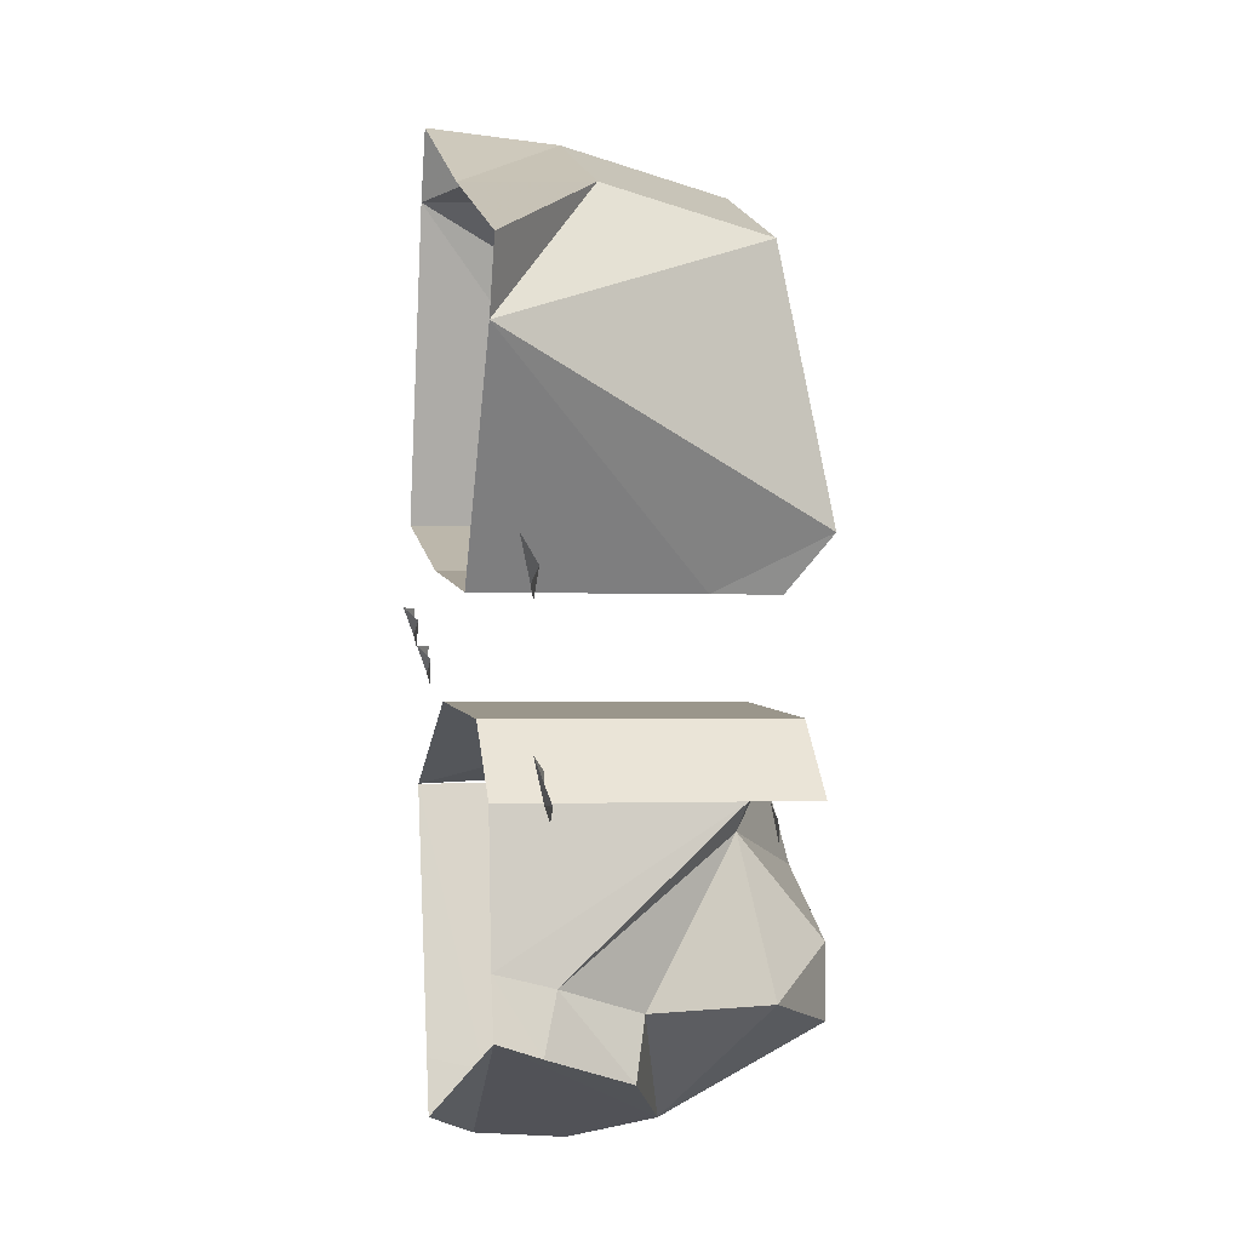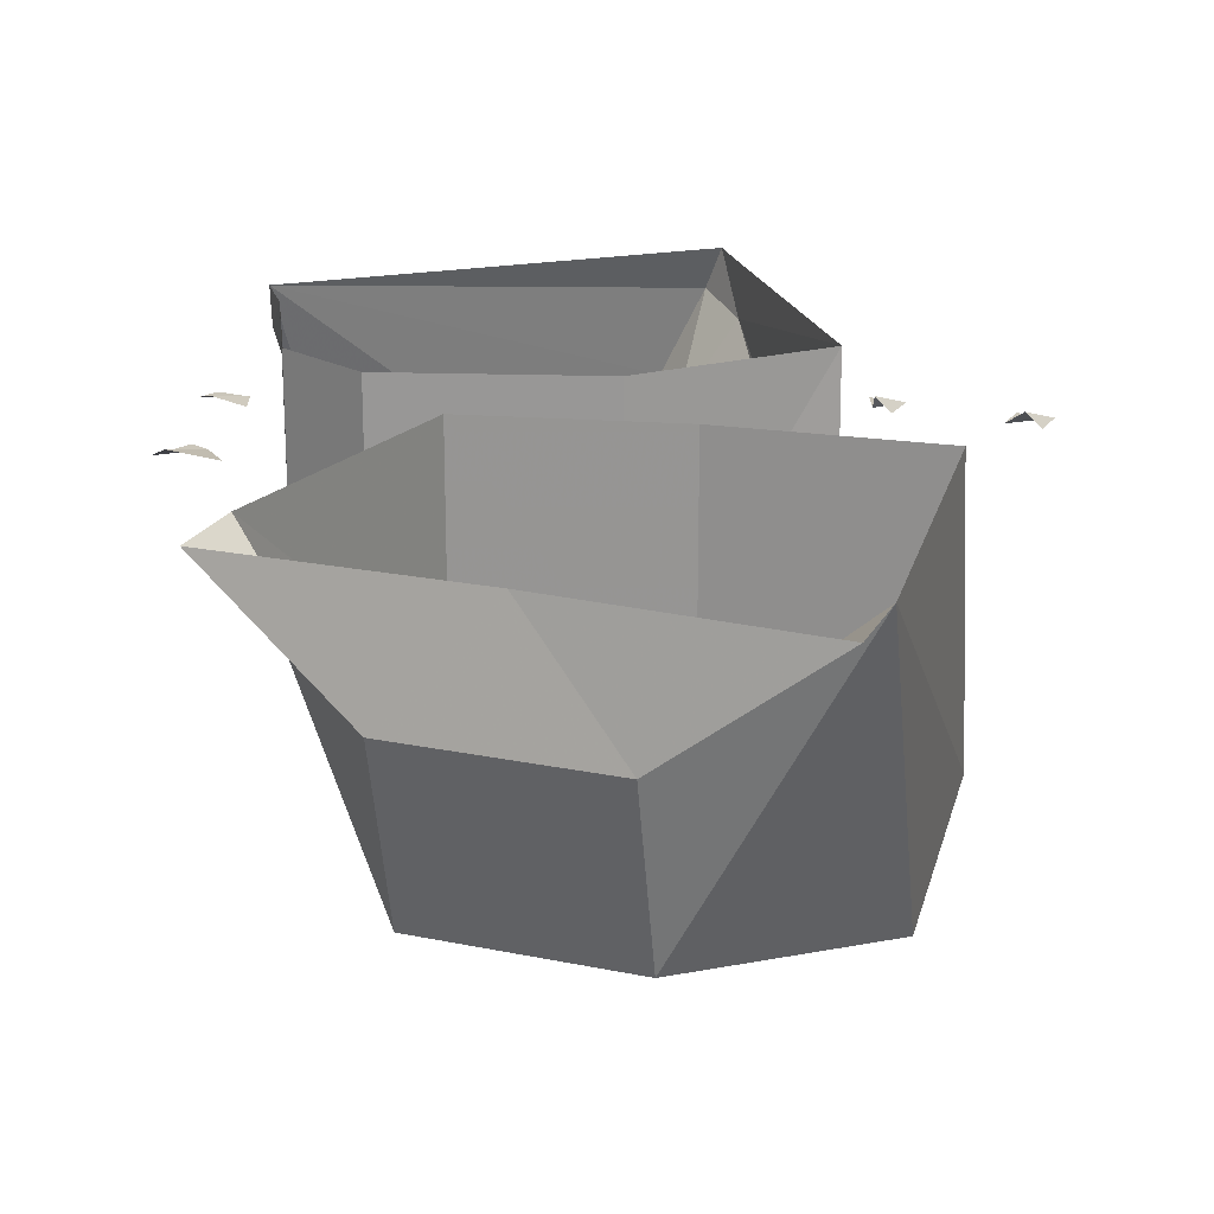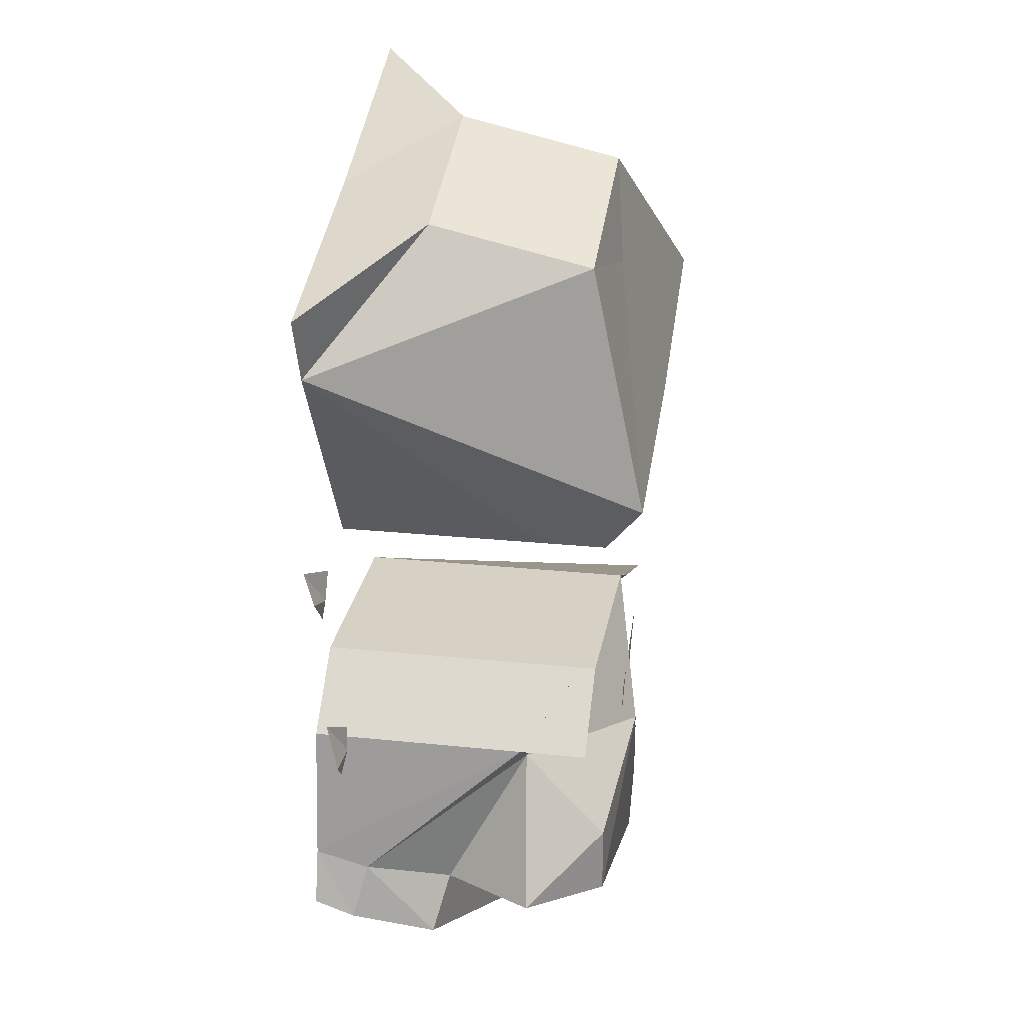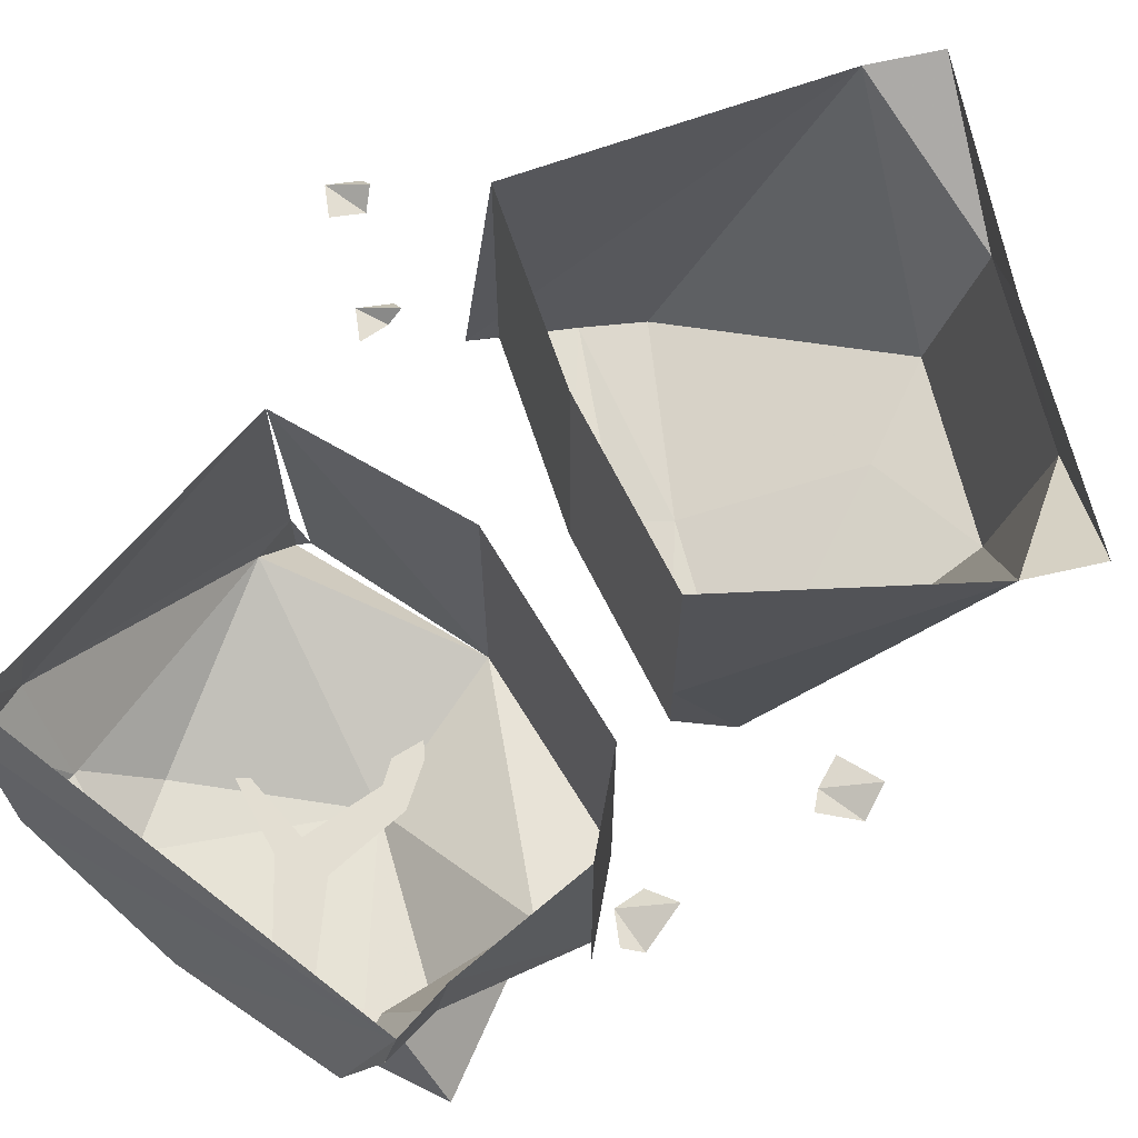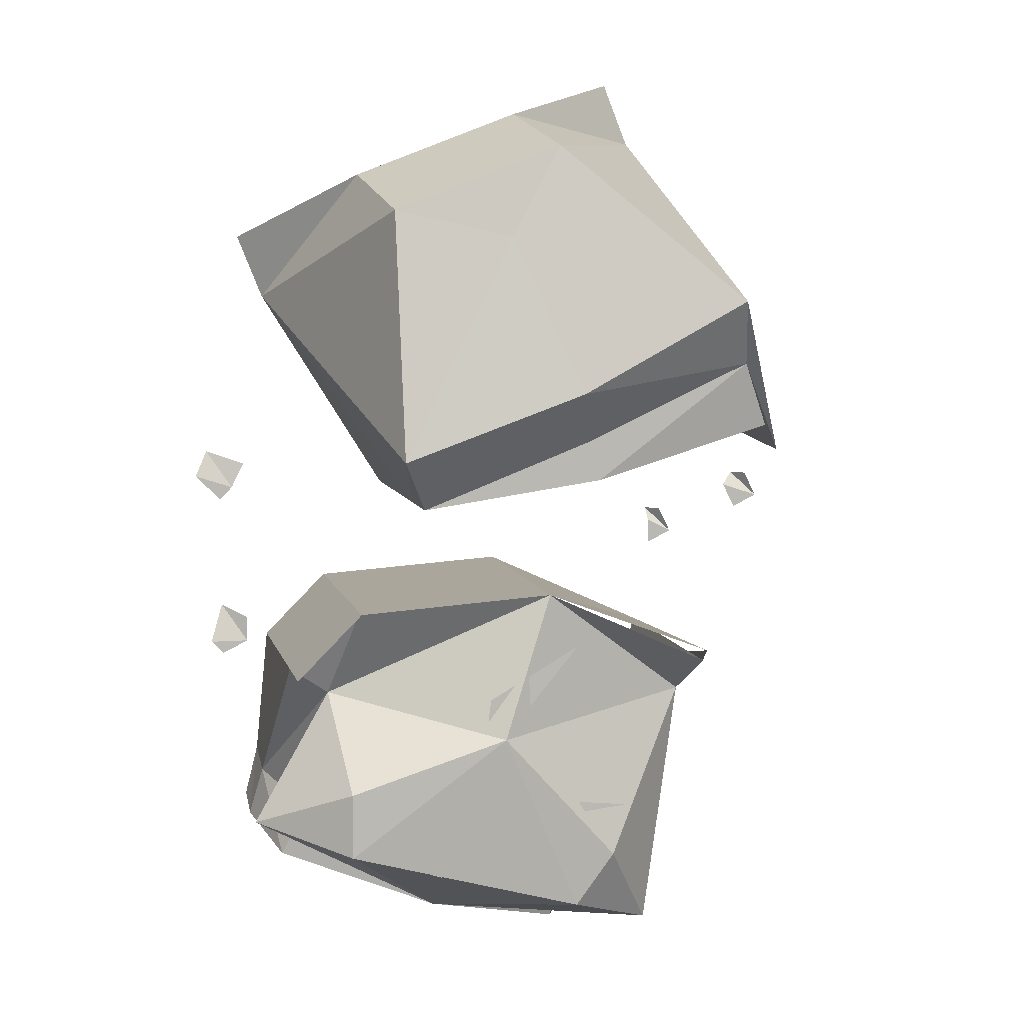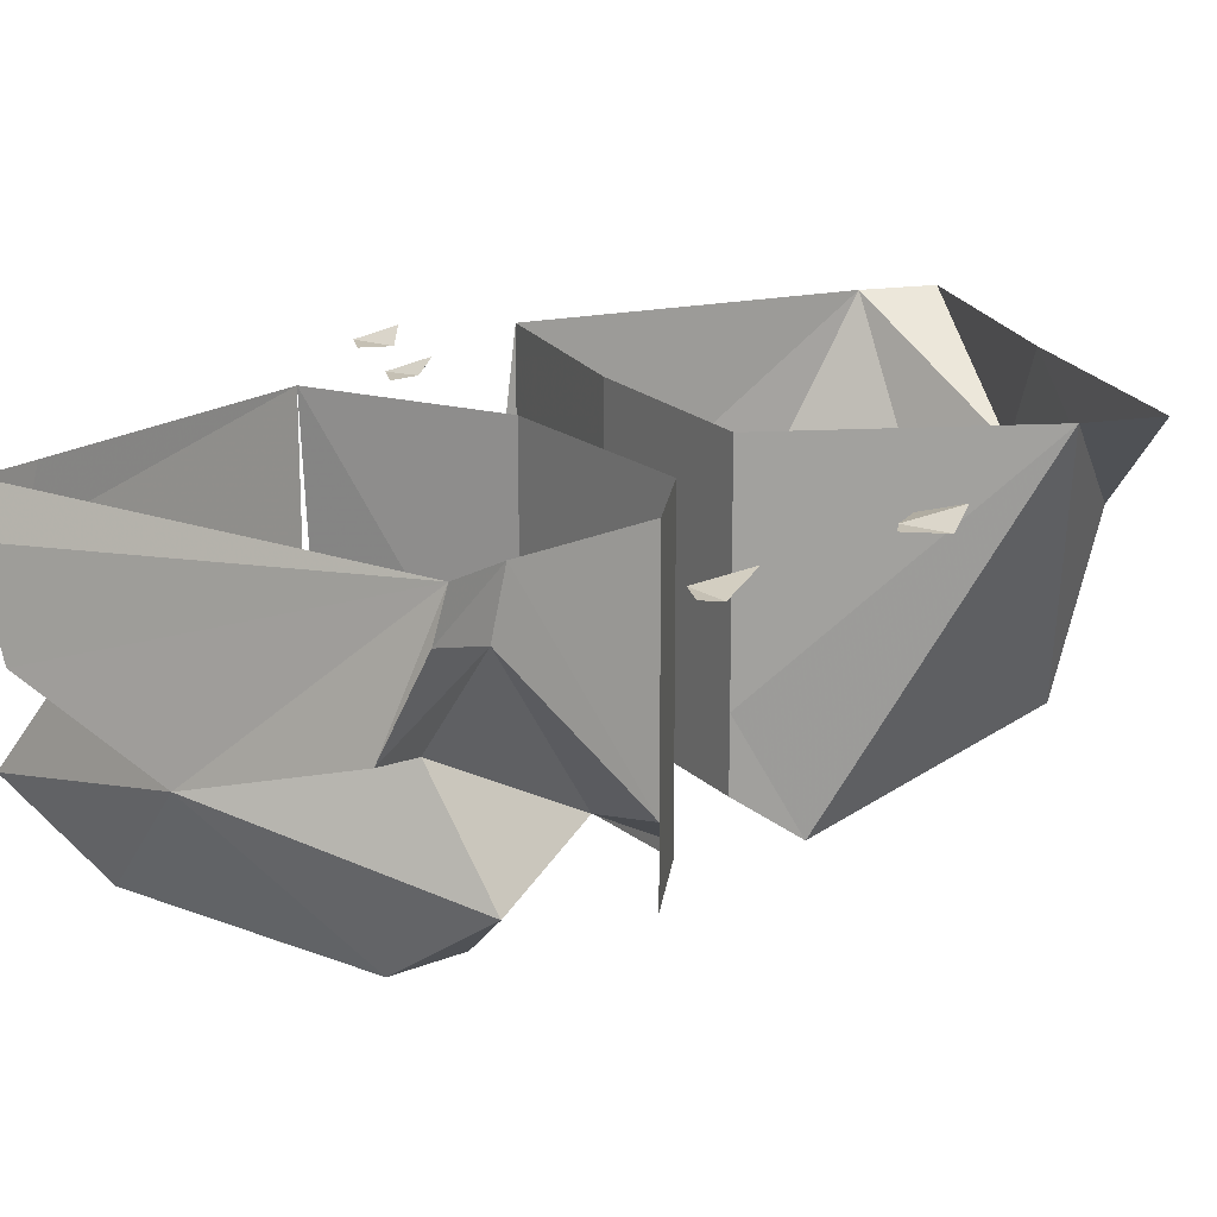
<metadata>
{"format":"obj","ext":"obj","renderer":"f3d","projection":"perspective","resolution":1024,"background":"white","views":[{"elev":-1.5,"azim":-101.8,"up":"+Z"},{"elev":21.2,"azim":-0.7,"up":"+Y"},{"elev":23.4,"azim":-79.9,"up":"+Z"},{"elev":67.4,"azim":-124.6,"up":"+Y"},{"elev":7.3,"azim":-13.1,"up":"+Z"},{"elev":18.4,"azim":-127.8,"up":"+Y"}]}
</metadata>
<code>
o item/guthans_platebody/0
v -12 -22 -27
v -9 -22 -28
v -3 -22 -24
v -6 -22 -22
v -3 -22 -16
v -5 -22 -14
v 2 -22 -10
v 6 -22 -23
v -3 -22 -22
v -20 -16 -12
v -20 0 -12
v -21 0 -22
v -21 -4 -23
v -17 -16 -14
v -15 -20 -7
v 0 -21 -6
v -4 -23 -17
v 12 -16 -15
v 13 -20 -12
v 13 -16 -12
v 13 -21 -11
v -16 -22 -26
v -16 -22 -21
v -23 -17 -24
v -8 -13 -33
v 2 -22 -31
v -18 -10 -25
v -20 -9 -29
v -22 0 -26
v 3 -9 -36
v 4 -10 -32
v 9 -17 -34
v 5 -22 -27
v 8 -4 -32
v 13 0 -12
v 8 0 -31
v 7 0 -35
v 6 -3 -36
v -22 -3 -27
v 0 0 -6
v -15 -21 -7
v -15 0 -7
v -20 -21 -12
v 4 0 3
v 18 0 7
v 18 -20 7
v 4 -21 3
v -10 0 1
v -10 -20 1
v -10 -21 1
v -10 -16 1
v -12 -24 5
v -20 0 17
v 19 -20 5
v 12 0 30
v 15 -24 17
v 16 -21 12
v 2 -24 10
v 3 -21 6
v 0 -8 32
v 1 -20 29
v -3 -21 22
v 10 0 35
v -6 0 28
v -13 -8 27
v -12 -20 24
v -22 0 22
v 24 -1 -1
v 23 -1 1
v 22 0 1
v 21 -1 0
v 22 -1 -2
v 16 -1 -4
v 15 -1 -2
v 14 0 -2
v 14 -1 -3
v 14 -1 -5
v -22 -3 -12
v -22 -3 -10
v -24 -2 -9
v -25 -3 -12
v -24 -3 -13
v -23 -2 1
v -22 -2 3
v -25 -1 4
v -26 -2 2
v -24 -2 0
f 1 2 3
f 1 3 4
f 4 3 5
f 4 5 6
f 6 5 7
f 8 9 3
f 10 11 12
f 10 12 13
f 10 13 14
f 10 14 15
f 15 14 16
f 16 14 17
f 16 17 18
f 16 18 19
f 19 18 20
f 19 20 21
f 22 23 24
f 22 24 25
f 22 25 26
f 22 26 17
f 22 17 23
f 23 17 14
f 23 14 24
f 24 14 27
f 24 27 25
f 25 27 28
f 25 28 29
f 25 29 30
f 25 30 31
f 25 31 32
f 25 32 26
f 26 32 33
f 26 33 17
f 17 33 18
f 18 33 32
f 18 32 31
f 18 31 34
f 18 34 20
f 20 34 35
f 35 34 36
f 36 34 37
f 37 34 38
f 37 38 29
f 29 38 30
f 30 38 31
f 31 38 34
f 13 27 14
f 27 13 28
f 28 13 39
f 28 39 29
f 29 39 12
f 12 39 13
f 16 21 35
f 16 35 40
f 16 40 41
f 41 40 42
f 41 42 43
f 43 42 11
f 44 45 46
f 44 46 47
f 44 47 48
f 48 47 49
f 49 47 50
f 49 50 51
f 51 50 52
f 51 52 53
f 51 53 48
f 54 45 55
f 54 55 56
f 54 56 57
f 57 56 58
f 57 58 59
f 57 59 47
f 57 47 46
f 55 60 61
f 55 61 56
f 56 61 62
f 56 62 58
f 58 62 52
f 58 52 50
f 58 50 59
f 59 50 47
f 63 60 55
f 60 63 64
f 60 64 65
f 60 65 66
f 60 66 61
f 61 66 62
f 62 66 52
f 52 66 53
f 53 66 65
f 53 65 67
f 67 65 64
f 68 69 70
f 68 70 71
f 68 71 72
f 73 74 75
f 73 75 76
f 73 76 77
f 78 79 80
f 78 80 81
f 78 81 82
f 83 84 85
f 83 85 86
f 83 86 87

</code>
